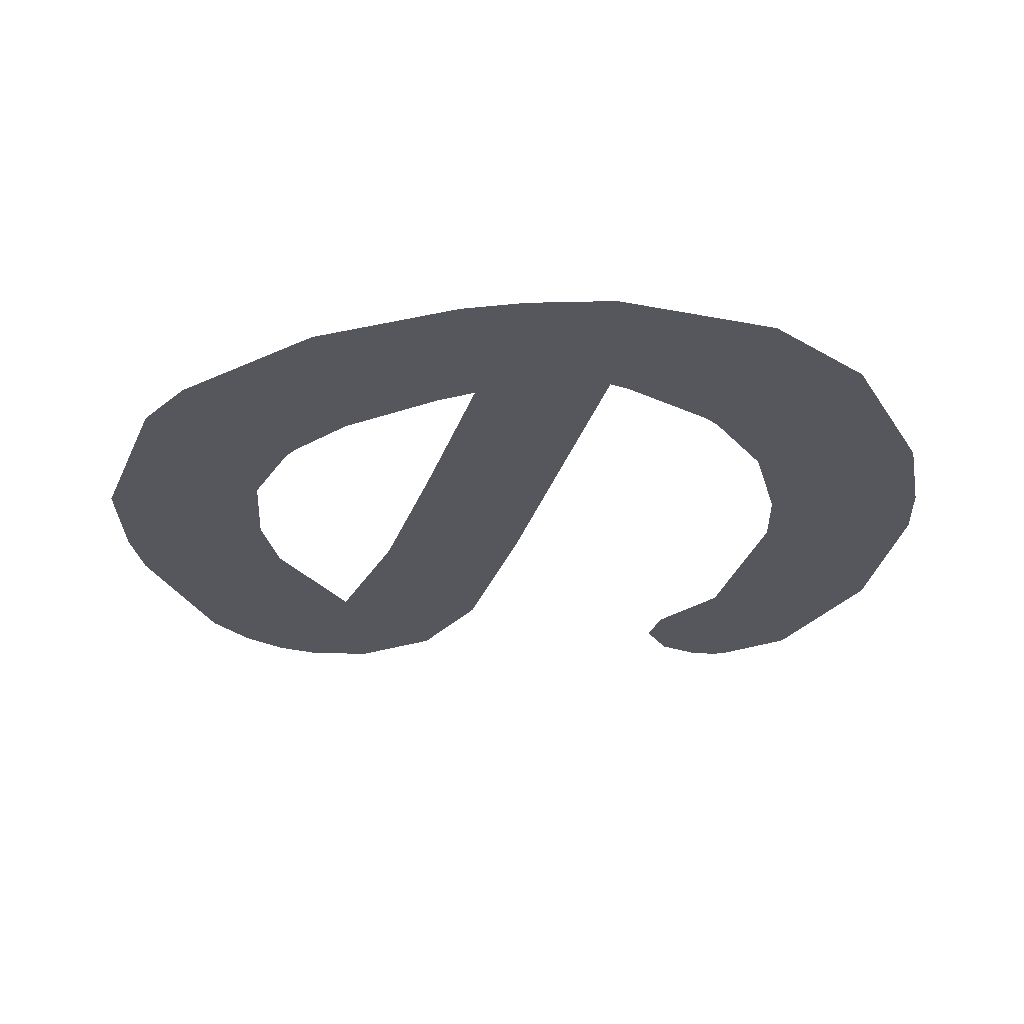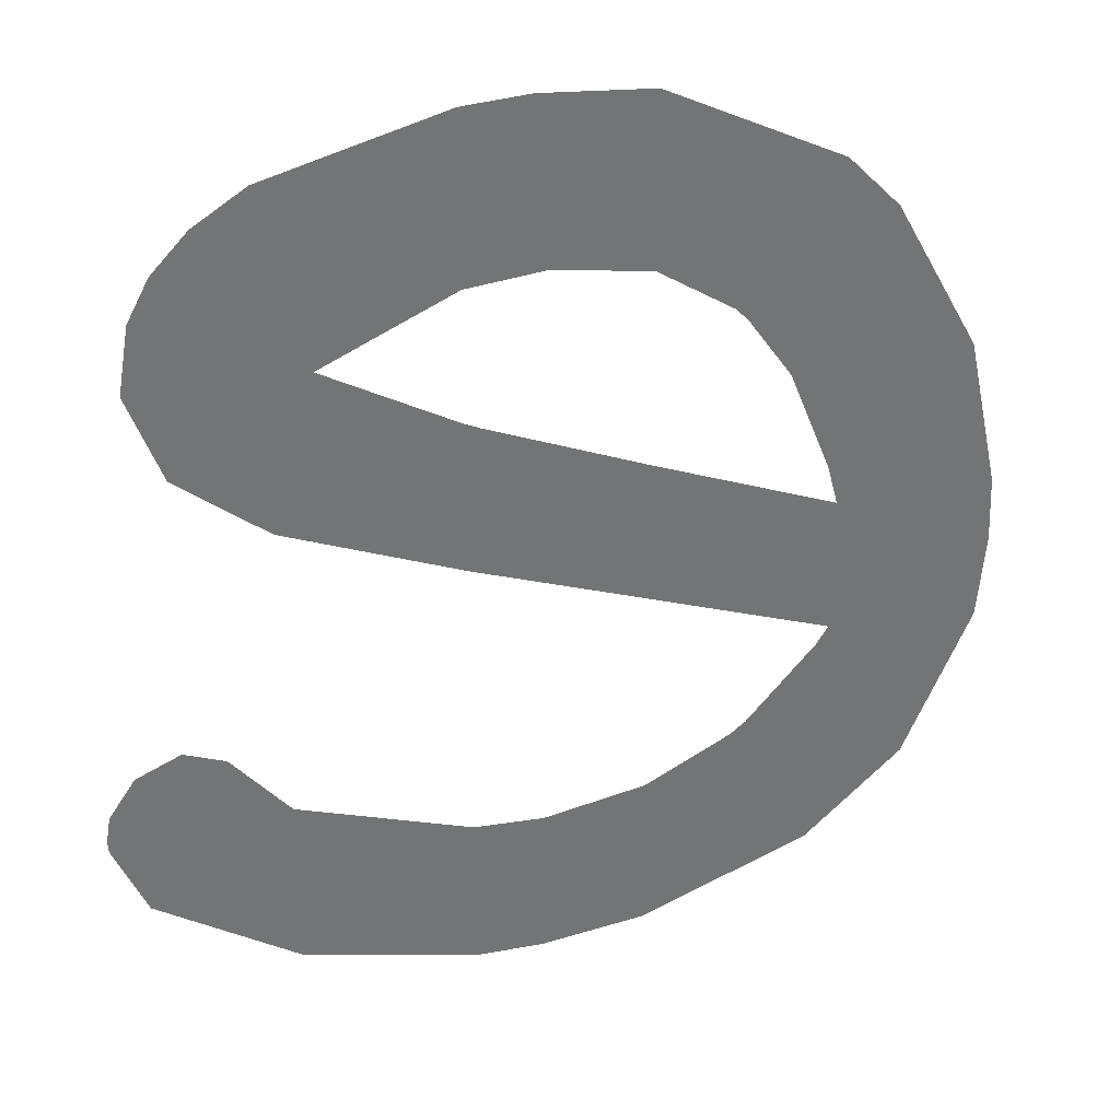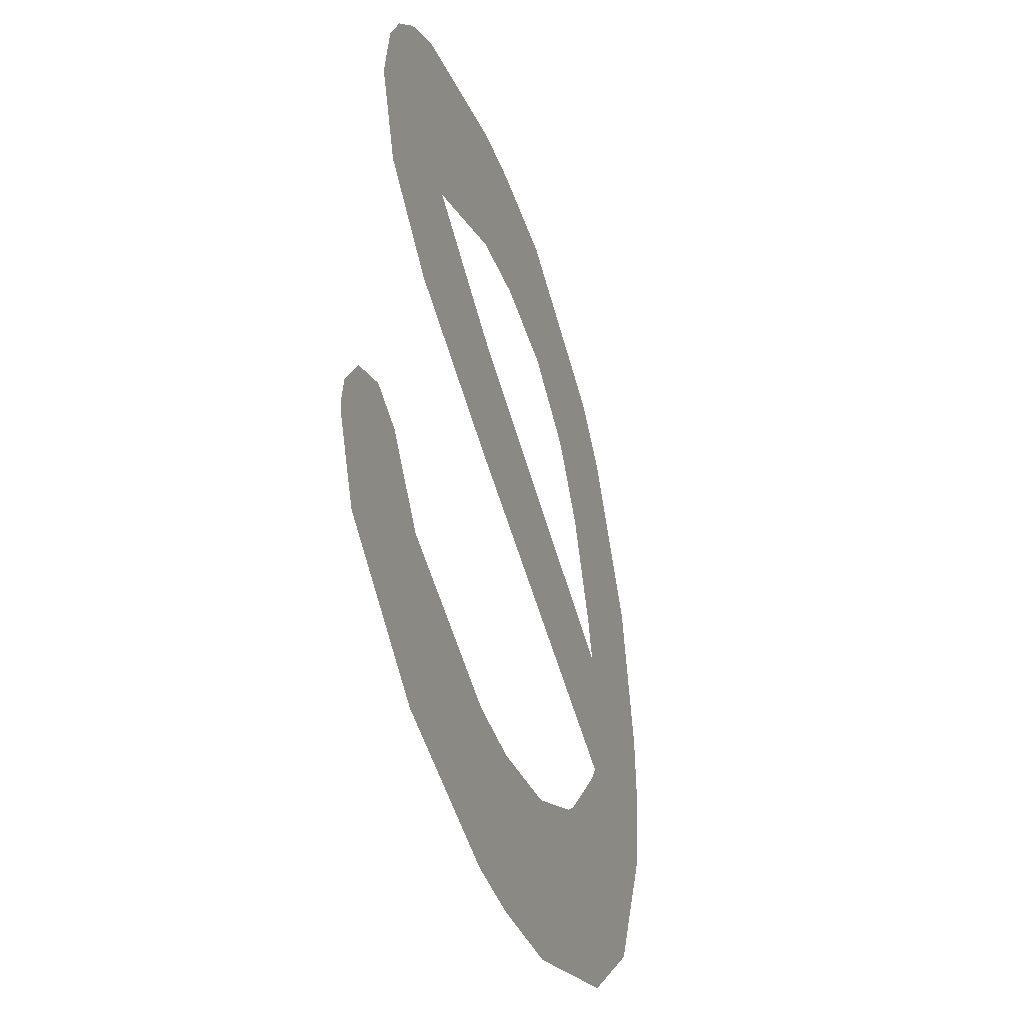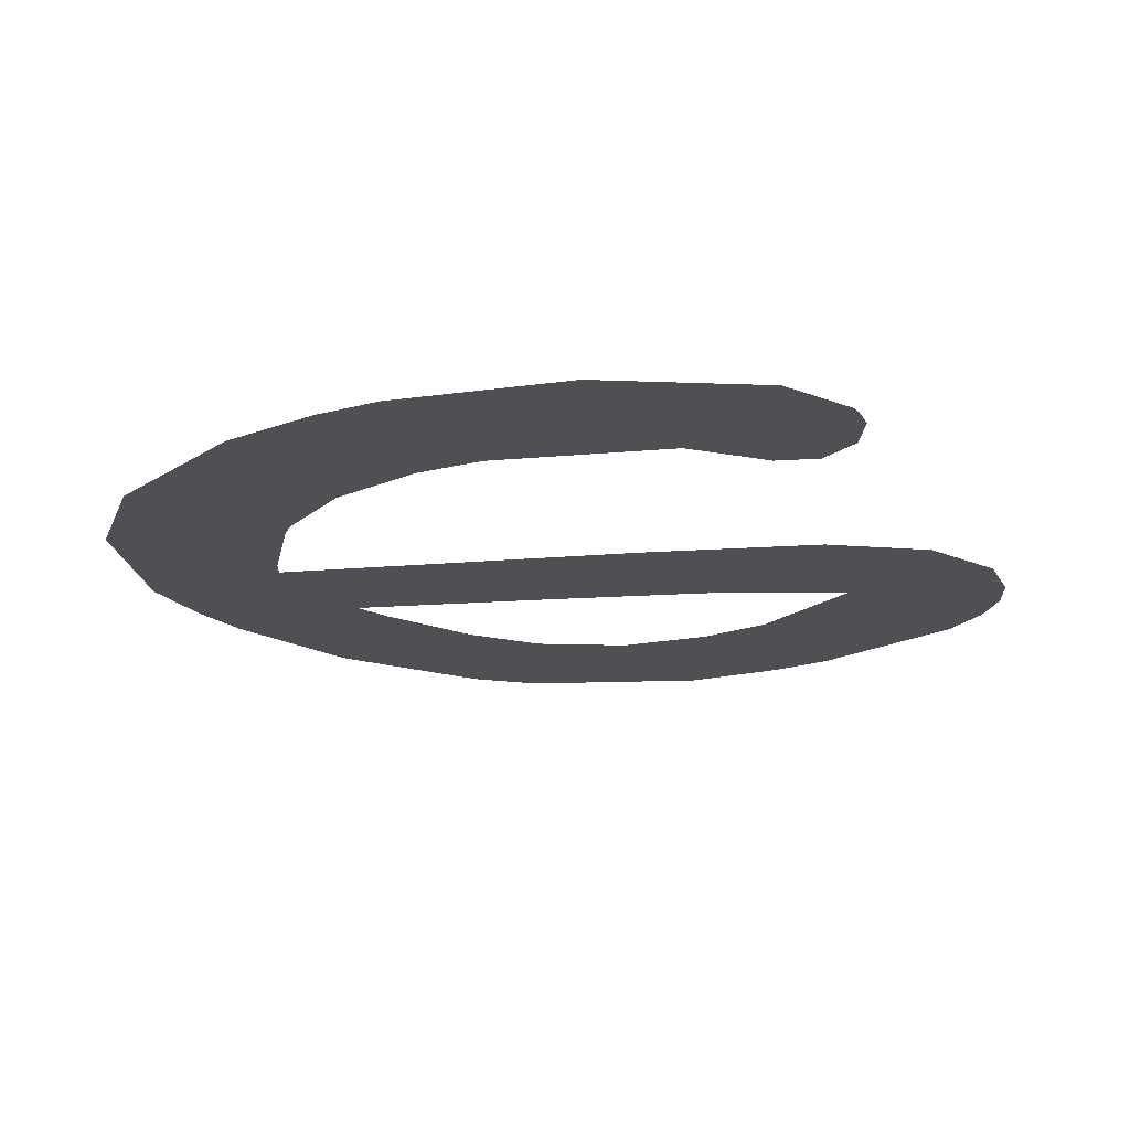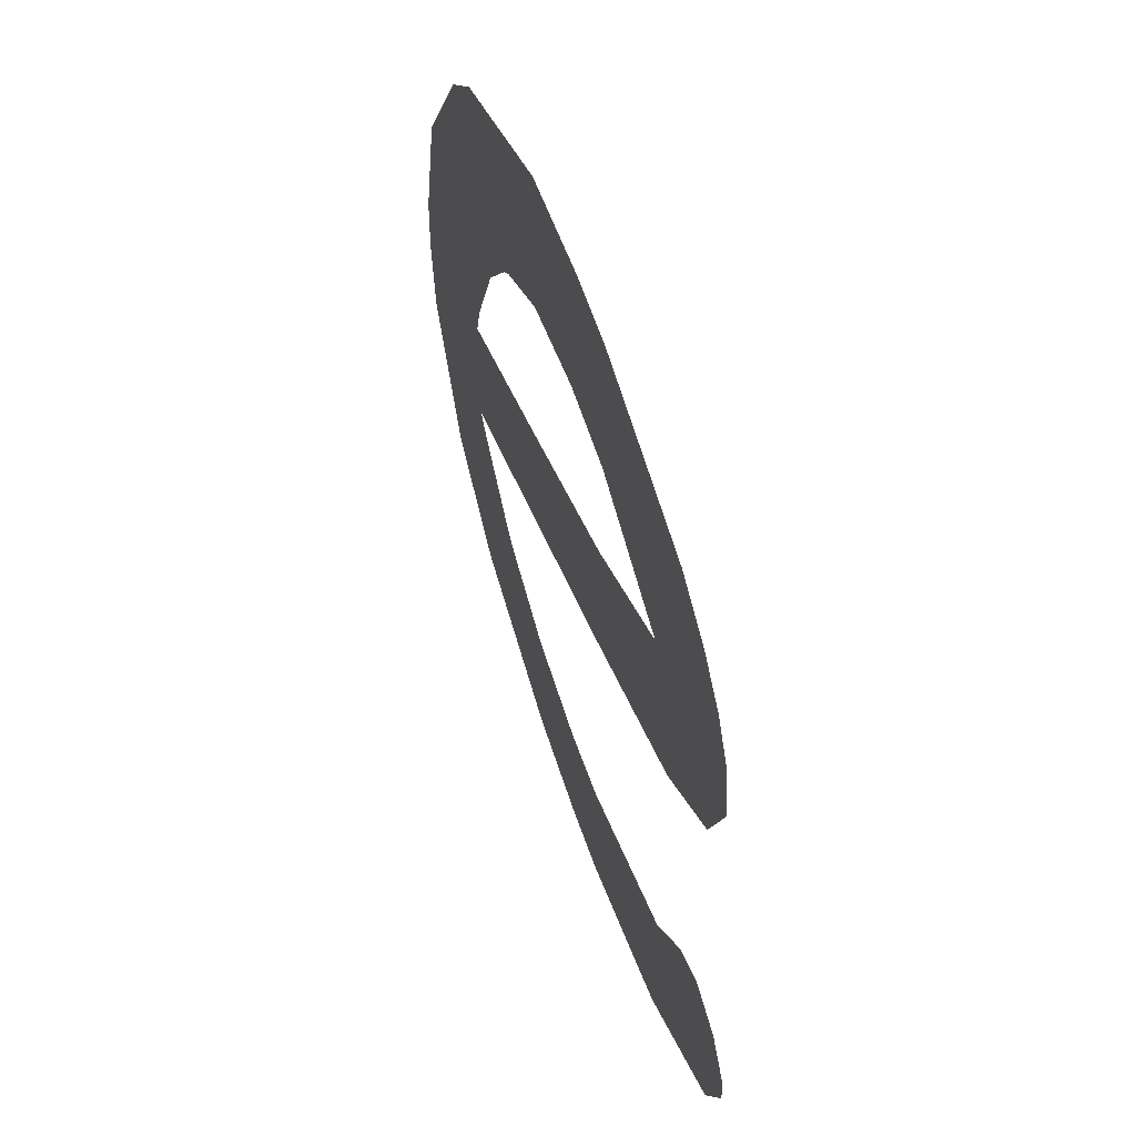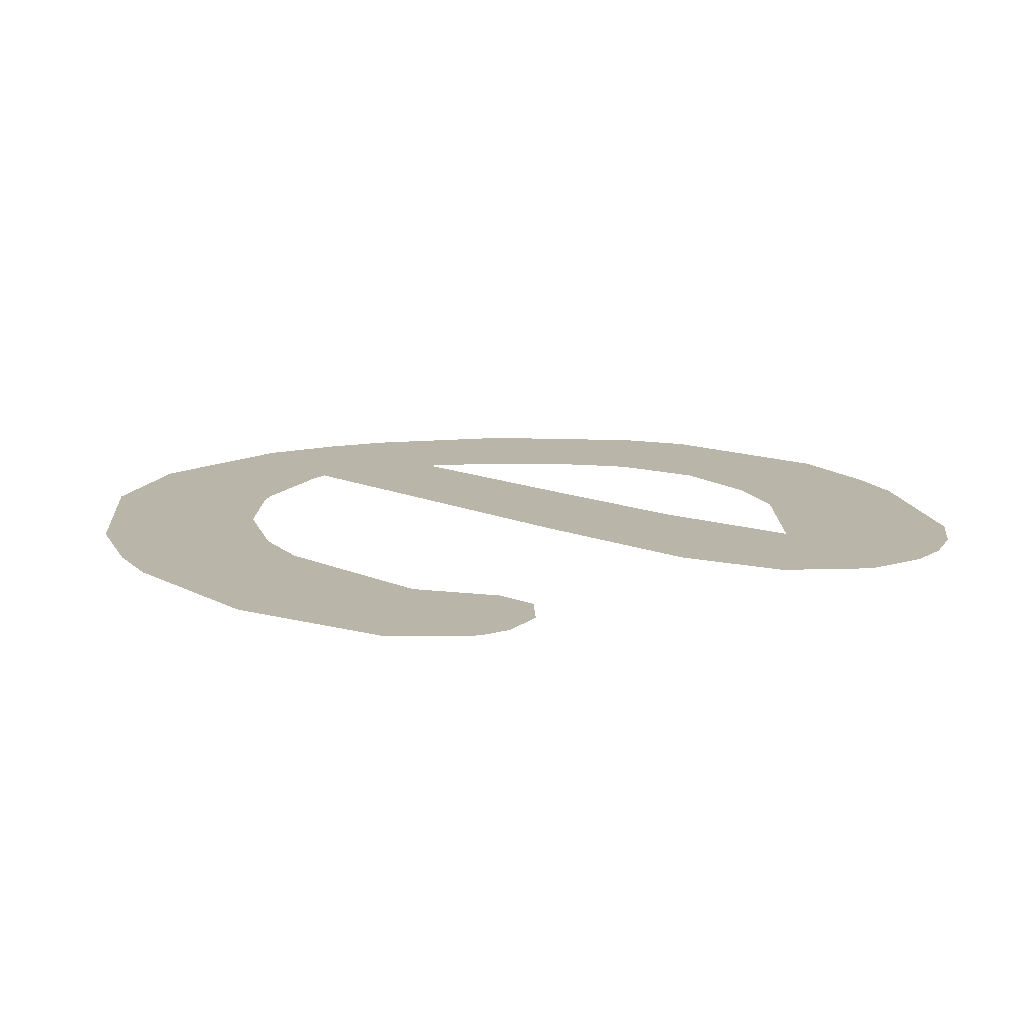
<metadata>
{"format":"obj","ext":"obj","renderer":"f3d","projection":"perspective","resolution":1024,"background":"white","views":[{"elev":-27.6,"azim":-83.2,"up":"+Z"},{"elev":34.3,"azim":161.8,"up":"+Y"},{"elev":-39.2,"azim":108.5,"up":"+Y"},{"elev":-19.1,"azim":31.0,"up":"+Z"},{"elev":59.3,"azim":71.7,"up":"+Y"},{"elev":13.6,"azim":66.1,"up":"+Z"}]}
</metadata>
<code>
g default
v 0.3417 0.6611 0
v 0.876 0.05958 0
v 0.8809 1.76 0
v 1.542 1.356 0
v 0.04142 0.7882 0
v 1.502 0.6597 0
v 1.642 0.5069 0
v 0.8715 0.3595 0
v 1.242 1.346 0
v 0.3417 0.9221 0
v 0.8573 1.46 0
v 0.972 0.91 0
v 0.047 0.91 0
v 0.6815 0.7954 0
v 0.6815 0.91 0
v 0.6815 0.07362 0
v 0.6814 0.3861 0
v 0.1793 0.343 0
v 0.6815 0.3431 0
v 0.3615 0.1844 0
v 0.3615 0.3431 0
v 0.05486 0.6265 0
v 0.3635 0.6265 0
v 0.3615 0.6265 0
v 0.4919 0.4848 0
v 0.3615 0.4848 0
v 0.5215 0.3431 0
v 0.5215 0.4627 0
v 0.3615 0.669 0
v 0.3615 0.91 0
v 0.3615 0.6296 0
v 1.581 0.3431 0
v 1.002 0.06835 0
v 1.002 0.3431 0
v 1.322 0.1605 0
v 1.322 0.3431 0
v 1.002 0.3718 0
v 1.584 0.6266 0
v 1.427 0.6265 0
v 1.322 0.4958 0
v 1.641 0.4848 0
v 1.322 0.4848 0
v 1.482 0.3431 0
v 1.482 0.4848 0
v 1.482 0.6265 0
v 1.634 0.5556 0
v 1.482 0.5557 0
v 1.562 0.5557 0
v 1.562 0.4848 0
v 1.562 0.6265 0
v 0.6815 1.74 0
v 0.6816 1.065 0
v 0.6814 1.427 0
v 0.1086 1.193 0
v 0.4395 1.194 0
v 0.3615 0.9304 0
v 0.3614 0.997 0
v 0.3615 1.193 0
v 0.2654 1.477 0
v 0.6815 1.477 0
v 0.3615 1.477 0
v 0.5434 1.336 0
v 0.3615 1.335 0
v 0.5211 1.312 0
v 0.5215 1.335 0
v 0.5215 1.477 0
v 0.3614 1.577 0
v 1.483 1.194 0
v 0.9748 1.193 0
v 1.002 0.9217 0
v 1.002 1.193 0
v 1.322 1.061 0
v 1.322 1.193 0
v 1.002 1.755 0
v 1.002 1.206 0
v 1.002 1.449 0
v 1.002 1.477 0
v 1.521 1.477 0
v 1.322 1.477 0
v 1.322 1.677 0
v 1.416 1.619 0
v 1.322 1.619 0
v 1.482 1.551 0
v 1.482 1.477 0
g Trim_Char_e_1_1 Trim_Text_abcdefghijklmnopqrstuvwxyzxxxxxxxxxxx_1_1
f 81 80 82
f 6 39 45
f 14 15 30
f 16 19 27
f 18 20 21
f 23 24 26
f 18 21 26
f 27 19 17
f 21 27 28
f 30 13 5
f 35 32 43
f 2 33 34
f 35 36 34
f 14 12 15
f 34 37 8
f 38 50 48
f 42 40 37
f 32 41 49
f 36 43 44
f 40 42 44
f 46 48 49
f 44 49 48
f 47 48 50
f 67 61 66
f 15 52 56
f 30 56 10
f 53 60 66
f 54 58 63
f 64 62 65
f 64 65 63
f 63 65 66
f 67 59 61
f 72 68 73
f 12 70 69
f 72 73 71
f 51 11 77
f 75 69 71
f 4 84 79
f 75 71 73
f 77 79 82
f 78 83 84
f 81 82 79
f 31 24 23
f 58 57 55
f 60 53 11
f 50 38 6
f 45 50 6
f 30 29 14
f 27 21 20
f 20 16 27
f 26 25 23
f 26 24 22
f 26 22 18
f 17 28 27
f 25 26 21
f 28 25 21
f 22 24 1
f 1 29 30
f 30 5 1
f 1 5 22
f 31 1 24
f 43 36 35
f 16 8 19
f 34 16 2
f 34 33 35
f 8 17 19
f 8 16 34
f 48 46 38
f 37 34 36
f 36 42 37
f 44 43 32
f 49 44 32
f 44 42 36
f 47 45 39
f 47 39 40
f 44 47 40
f 49 41 7
f 7 46 49
f 48 47 44
f 50 45 47
f 66 60 51
f 66 51 67
f 56 30 15
f 58 54 13
f 10 13 30
f 13 10 57
f 57 58 13
f 66 65 62
f 62 53 66
f 63 61 59
f 59 54 63
f 63 58 55
f 63 55 64
f 66 61 63
f 70 71 69
f 52 15 12
f 69 52 12
f 71 70 72
f 77 74 3
f 3 51 77
f 4 78 84
f 79 73 68
f 79 68 4
f 79 77 76
f 73 79 9
f 73 9 75
f 76 9 79
f 82 80 74
f 74 77 82
f 79 84 83
f 83 81 79
f 11 76 77
f 11 51 60

</code>
